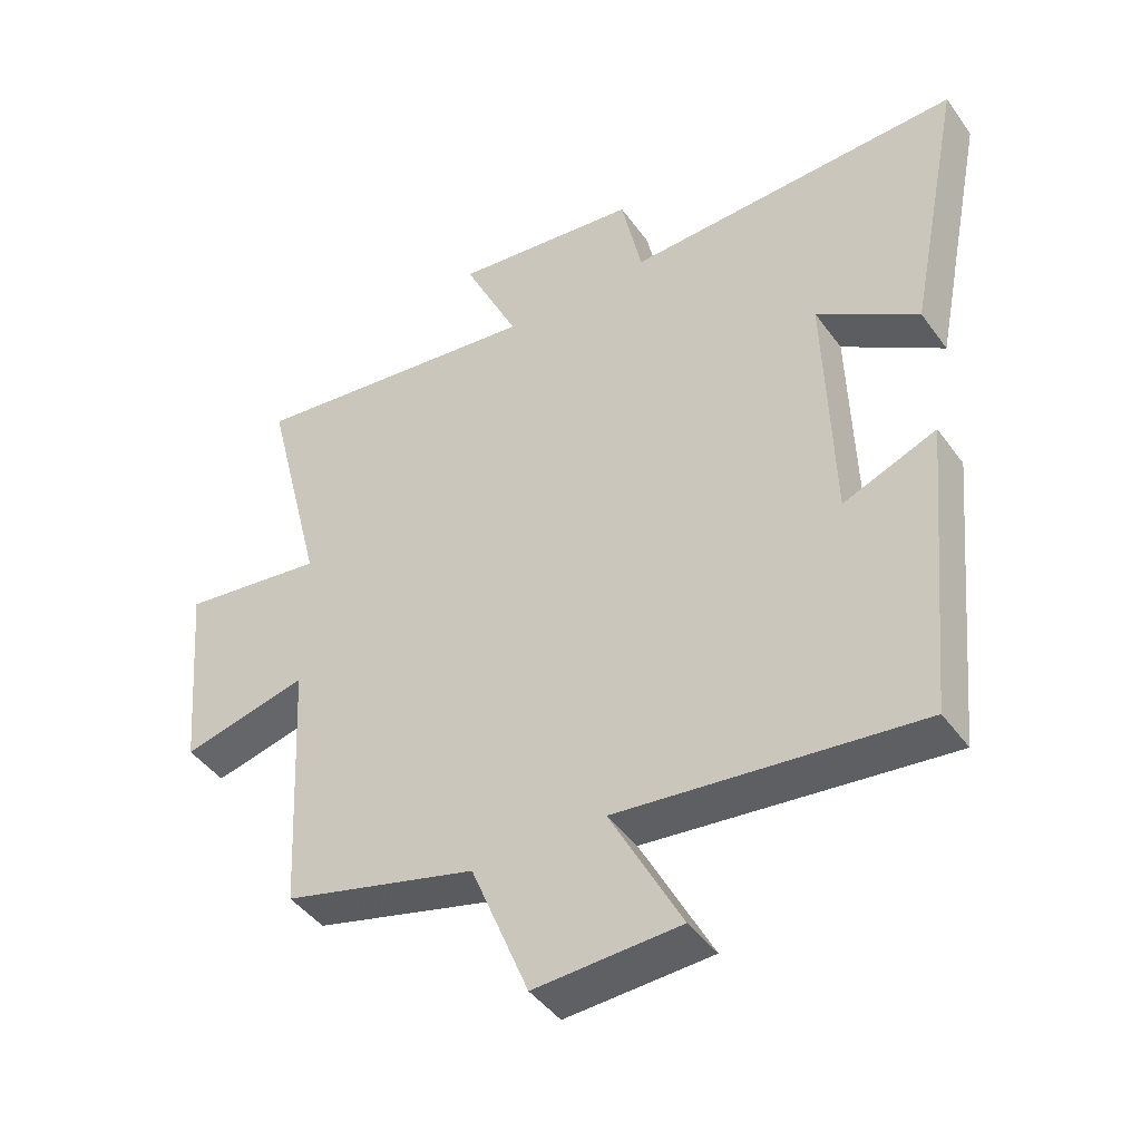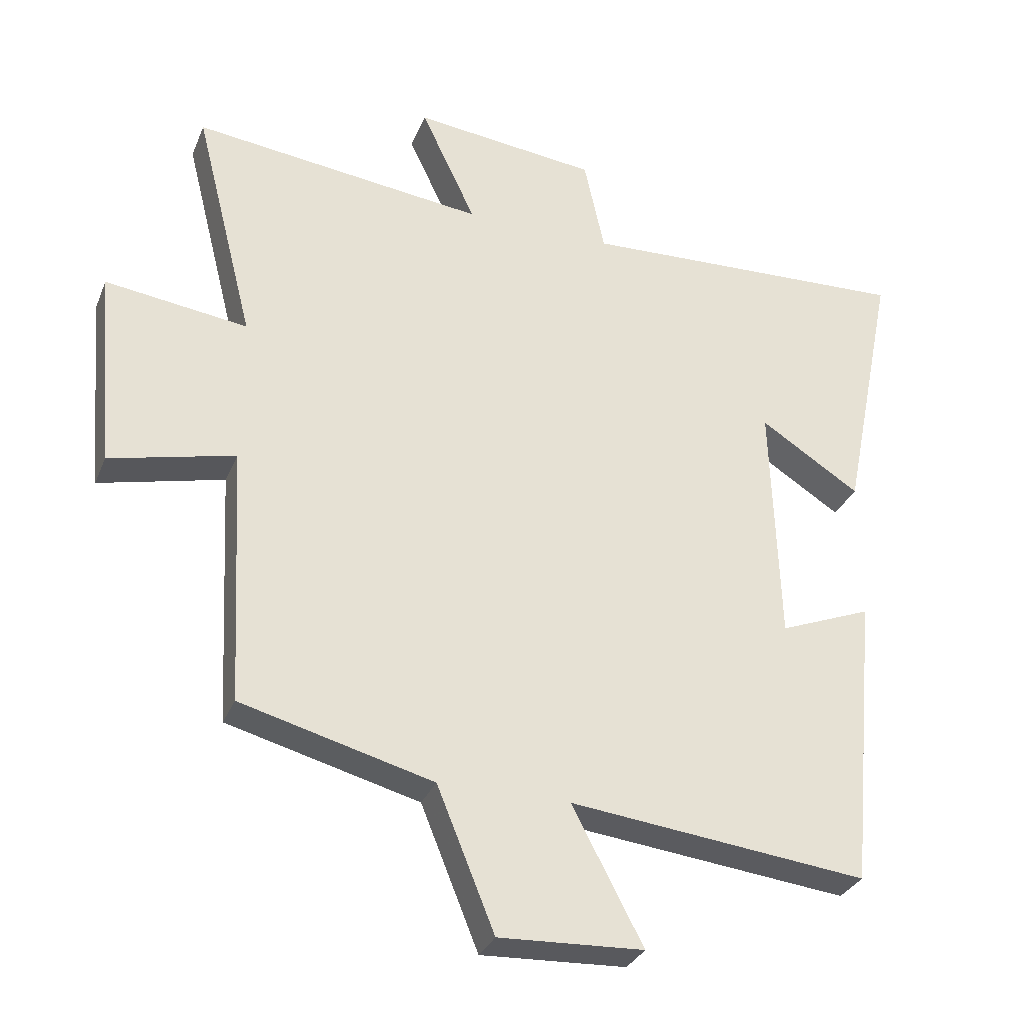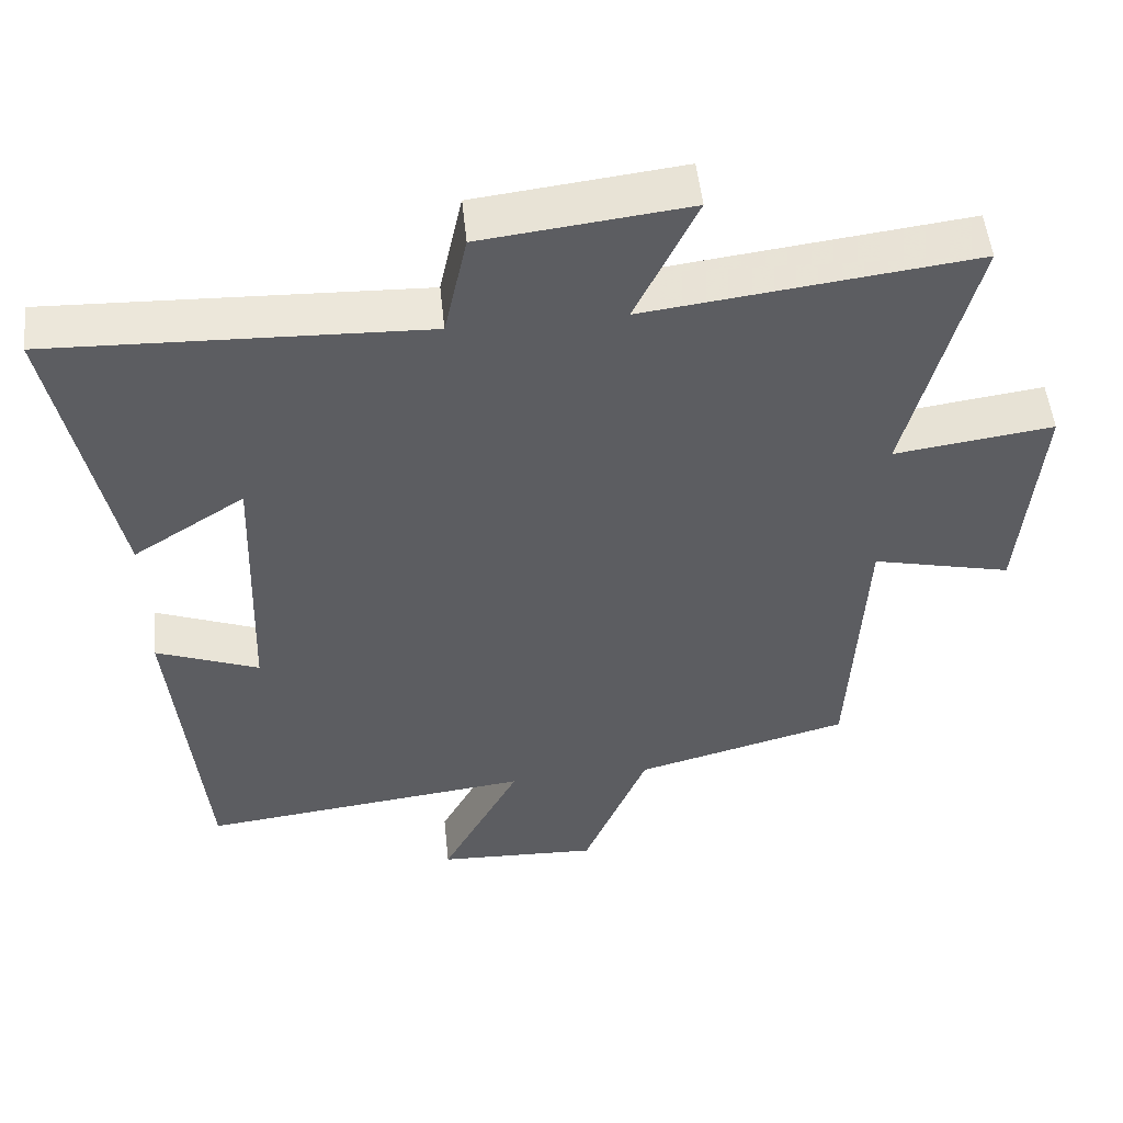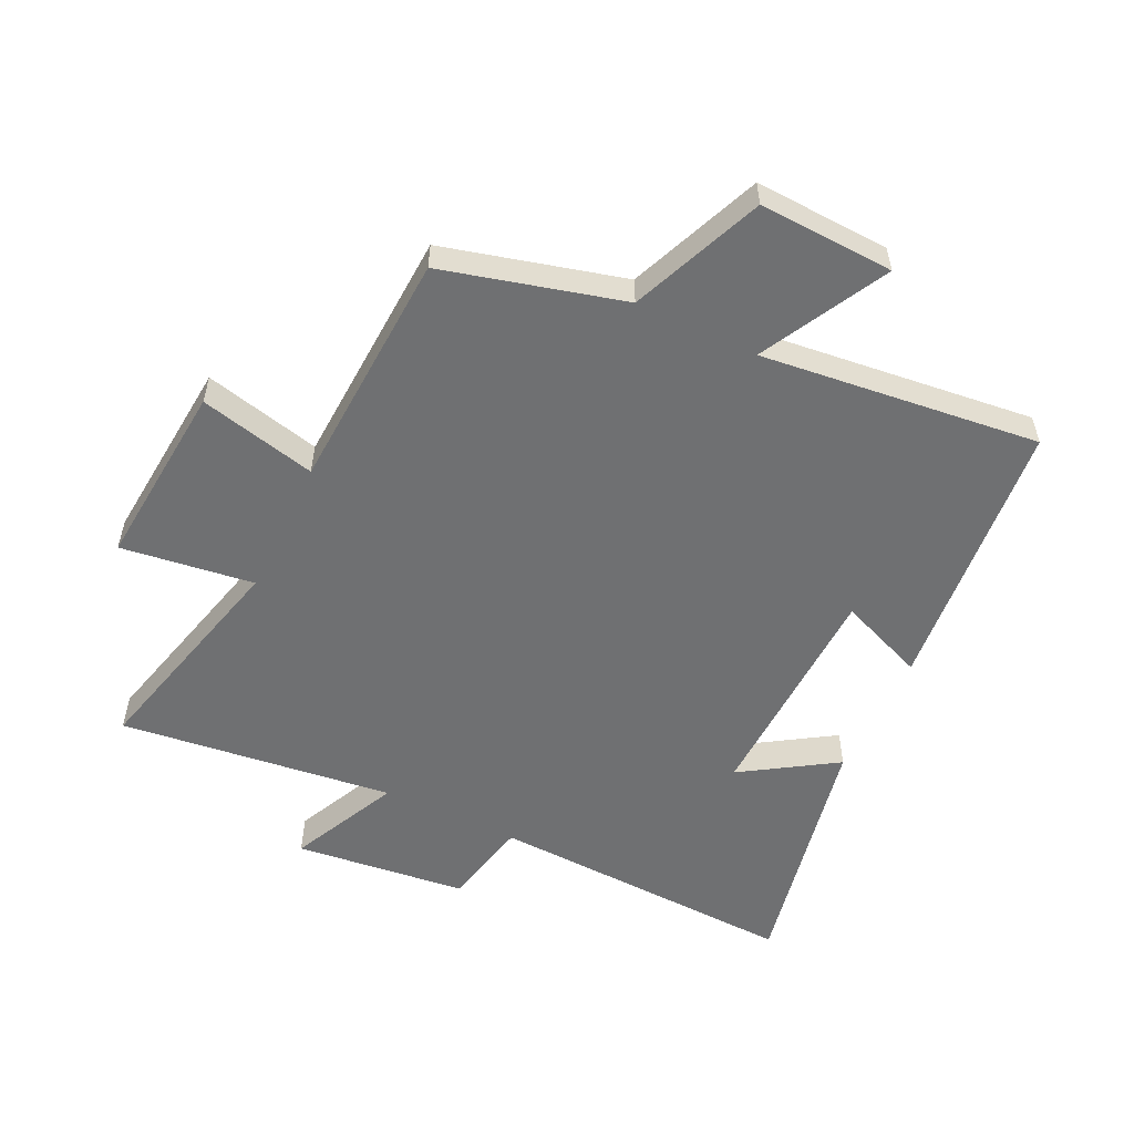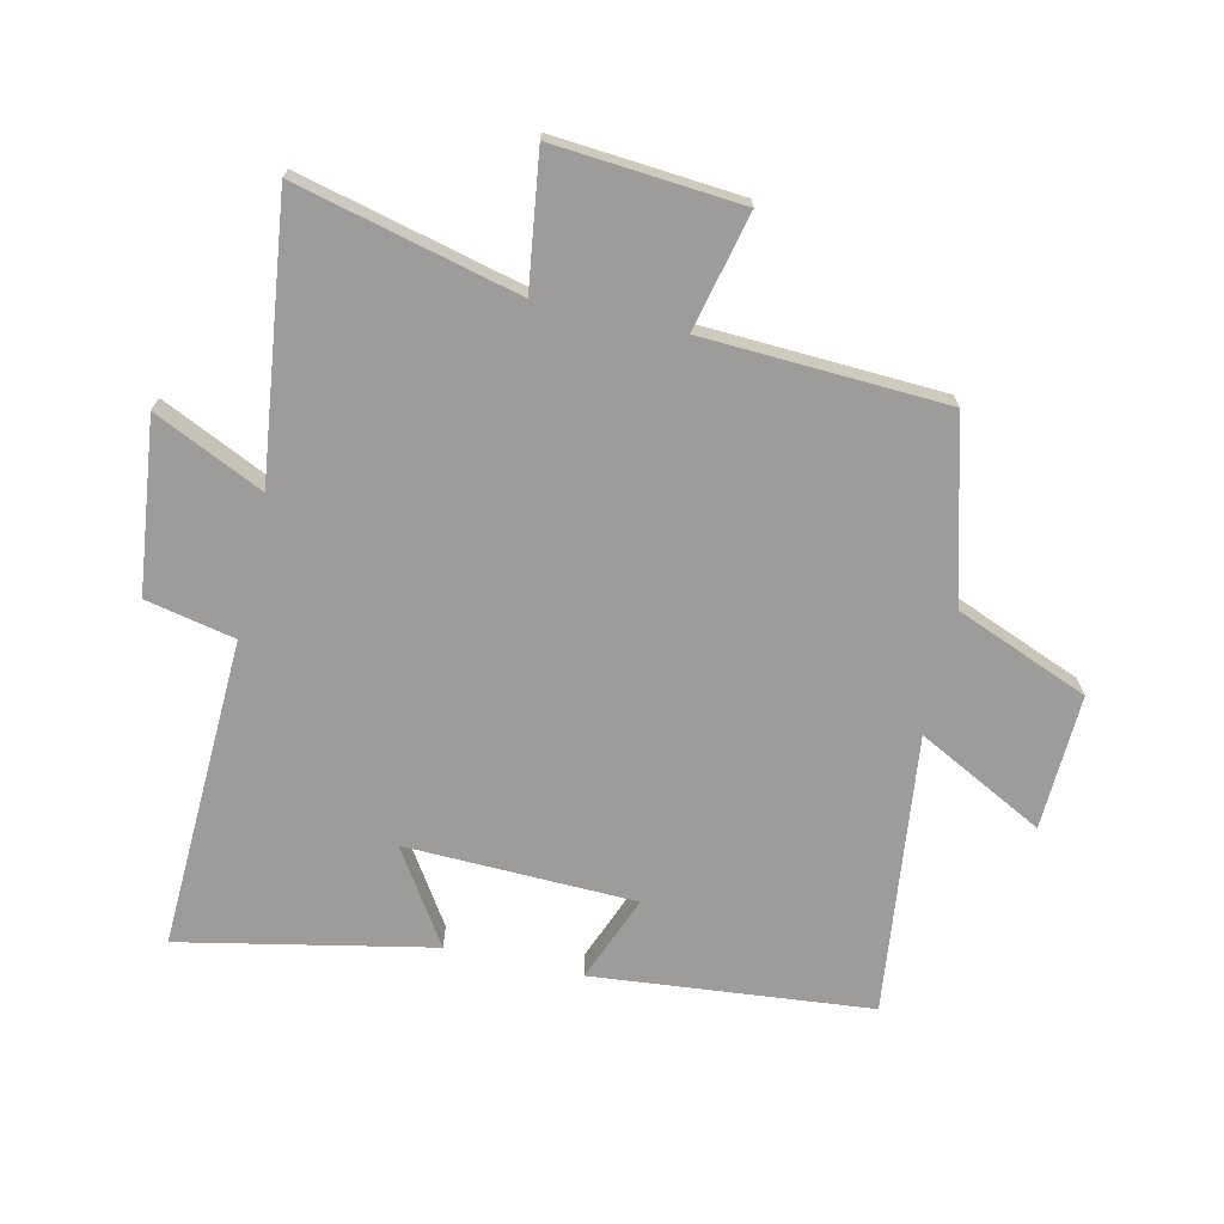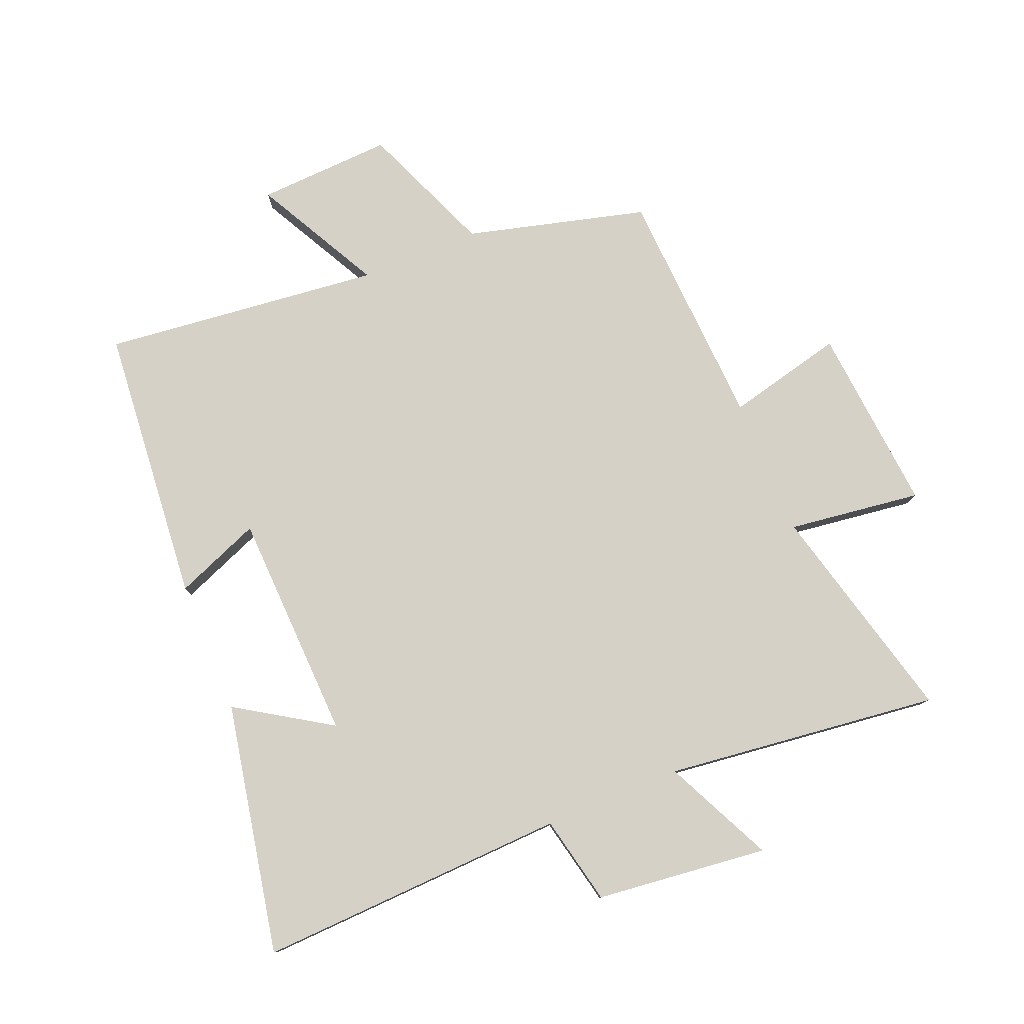
<metadata>
{"format":"obj","ext":"obj","renderer":"f3d","projection":"perspective","resolution":1024,"background":"white","views":[{"elev":-44.0,"azim":-146.8,"up":"+Z"},{"elev":-31.1,"azim":160.3,"up":"+Z"},{"elev":51.8,"azim":-6.0,"up":"+Z"},{"elev":-54.9,"azim":154.3,"up":"+Y"},{"elev":-70.2,"azim":77.4,"up":"+Y"},{"elev":79.1,"azim":-22.5,"up":"+Y"}]}
</metadata>
<code>
v -0.581 0.07 0.52
v -0.079 0.07 0.5
v -0.048 0.07 0.644
v 0.23 0.07 0.676
v 0.147 0.07 0.5
v 0.59 0.07 0.554
v 0.5 0.07 0.196
v 0.715 0.07 0.225
v 0.689 0.07 -0.077
v 0.5 0.07 -0.032
v 0.48 0.07 -0.423
v 0.19 0.07 -0.5
v 0.103 0.07 -0.714
v -0.115 0.07 -0.704
v -0.008 0.07 -0.5
v -0.458 0.07 -0.551
v -0.5 0.07 -0.103
v -0.361 0.07 -0.158
v -0.349 0.07 0.212
v -0.5 0.07 0.115
v -0.581 0 0.52
v -0.079 0 0.5
v -0.048 0 0.644
v 0.23 0 0.676
v 0.147 0 0.5
v 0.59 0 0.554
v 0.5 0 0.196
v 0.715 0 0.225
v 0.689 0 -0.077
v 0.5 0 -0.032
v 0.48 0 -0.423
v 0.19 0 -0.5
v 0.103 0 -0.714
v -0.115 0 -0.704
v -0.008 0 -0.5
v -0.458 0 -0.551
v -0.5 0 -0.103
v -0.361 0 -0.158
v -0.349 0 0.212
v -0.5 0 0.115
f 19 20 1 2
f 18 19 2
f 15 16 17 18
f 15 18 2
f 12 13 14 15
f 15 2 3
f 12 15 3
f 11 12 3
f 10 11 3
f 7 8 9 10
f 7 10 3
f 5 6 7
f 5 7 3
f 3 4 5
f 22 21 40 39
f 22 39 38
f 38 37 36 35
f 22 38 35
f 35 34 33 32
f 23 22 35
f 23 35 32
f 23 32 31
f 23 31 30
f 30 29 28 27
f 23 30 27
f 27 26 25
f 23 27 25
f 25 24 23
f 1 21 22 2
f 2 22 23 3
f 3 23 24 4
f 4 24 25 5
f 5 25 26 6
f 6 26 27 7
f 7 27 28 8
f 8 28 29 9
f 9 29 30 10
f 10 30 31 11
f 11 31 32 12
f 12 32 33 13
f 13 33 34 14
f 14 34 35 15
f 15 35 36 16
f 16 36 37 17
f 17 37 38 18
f 18 38 39 19
f 19 39 40 20
f 20 40 21 1

</code>
